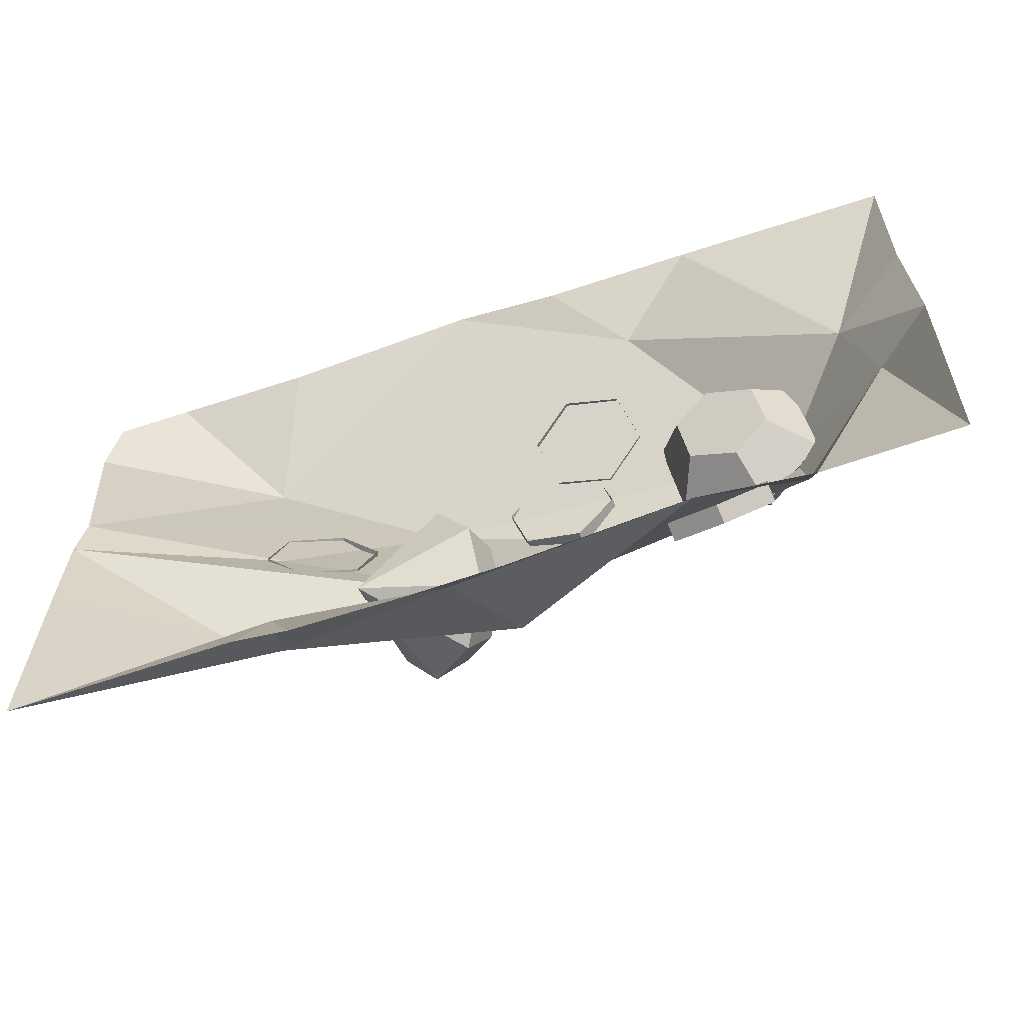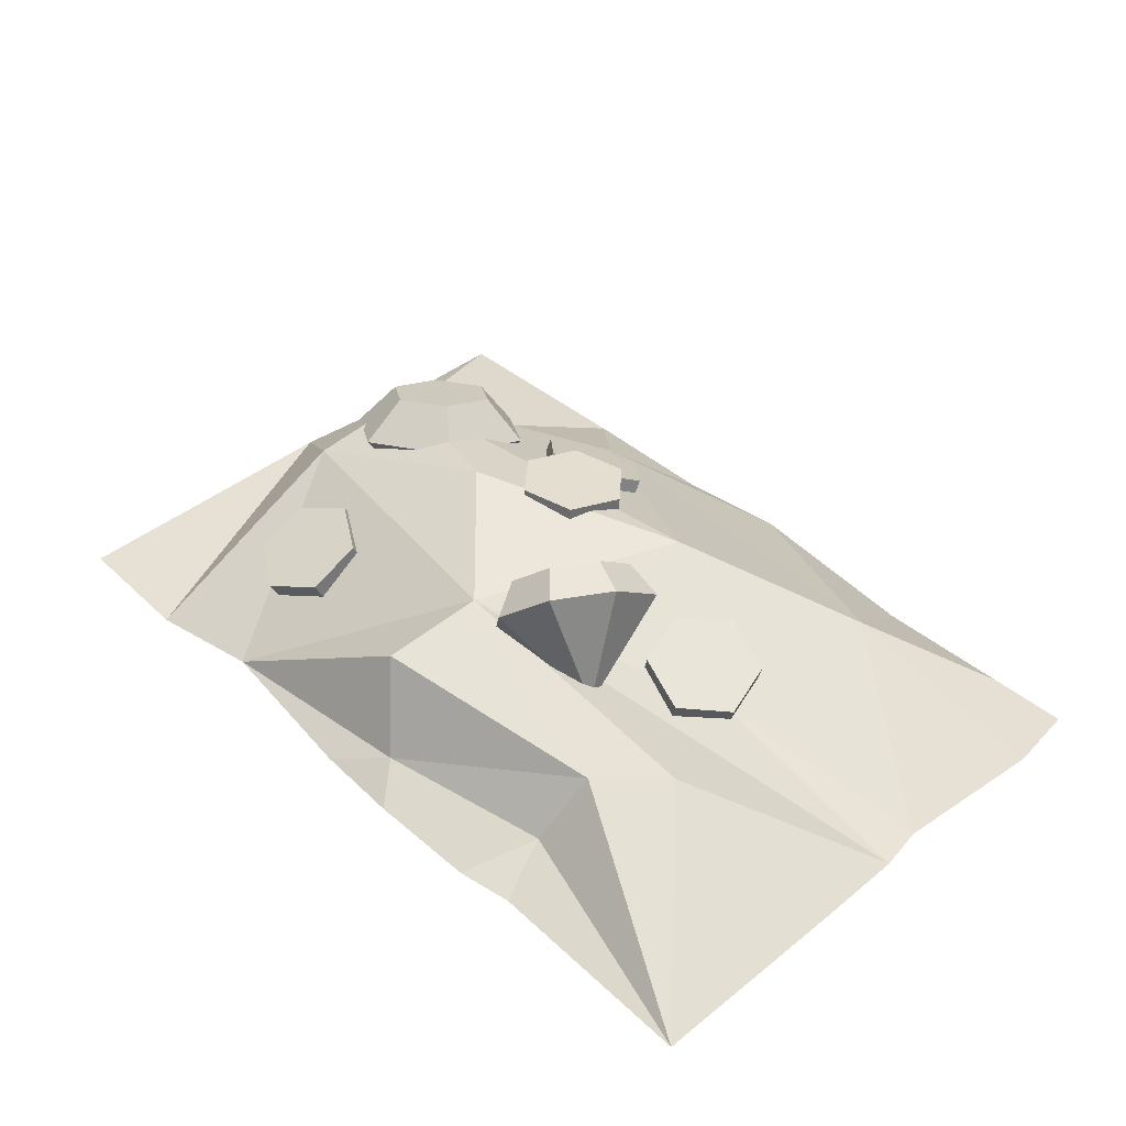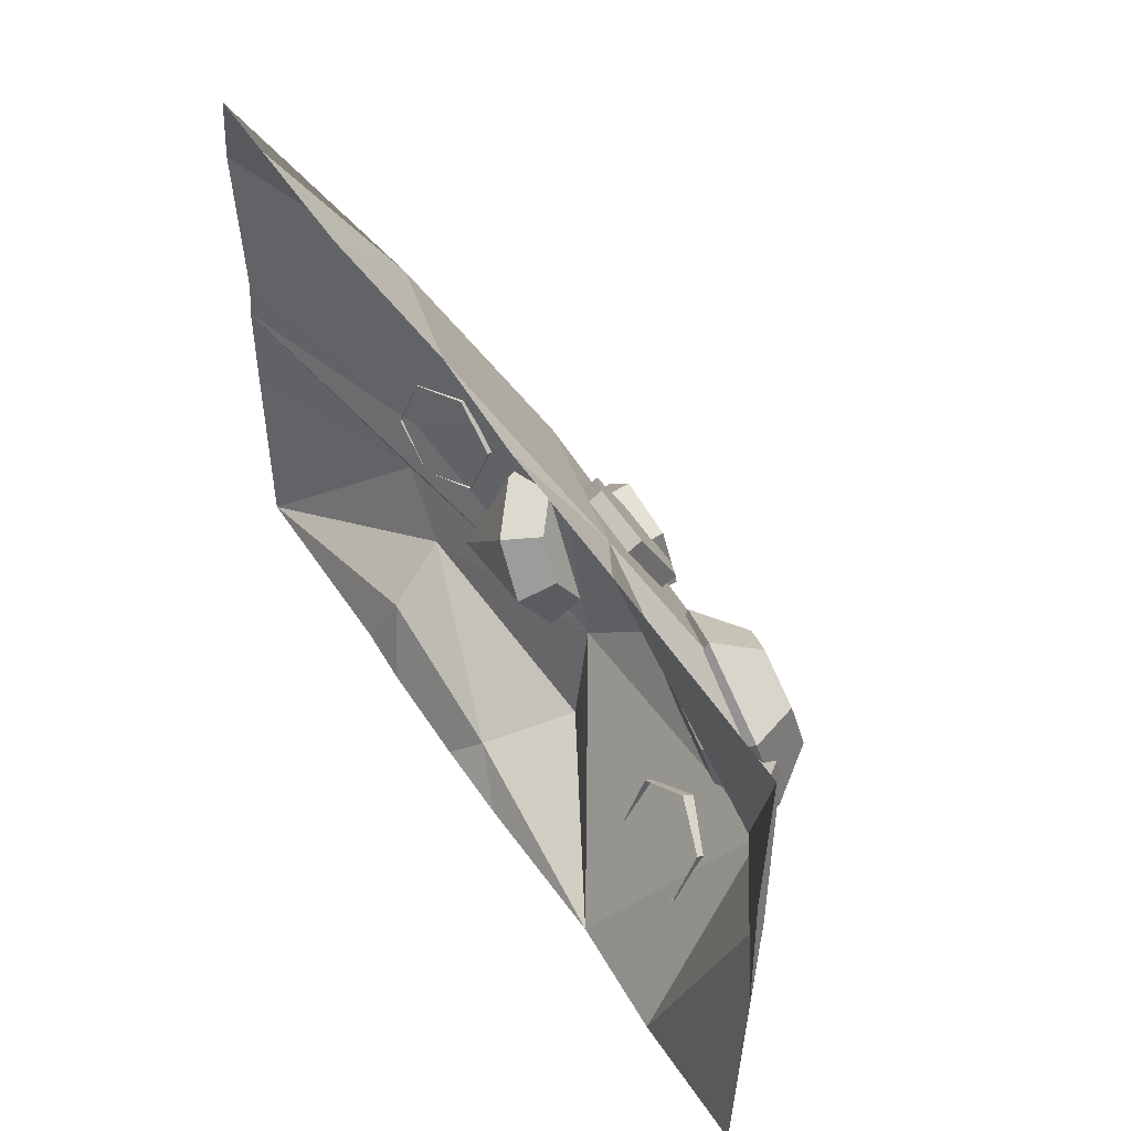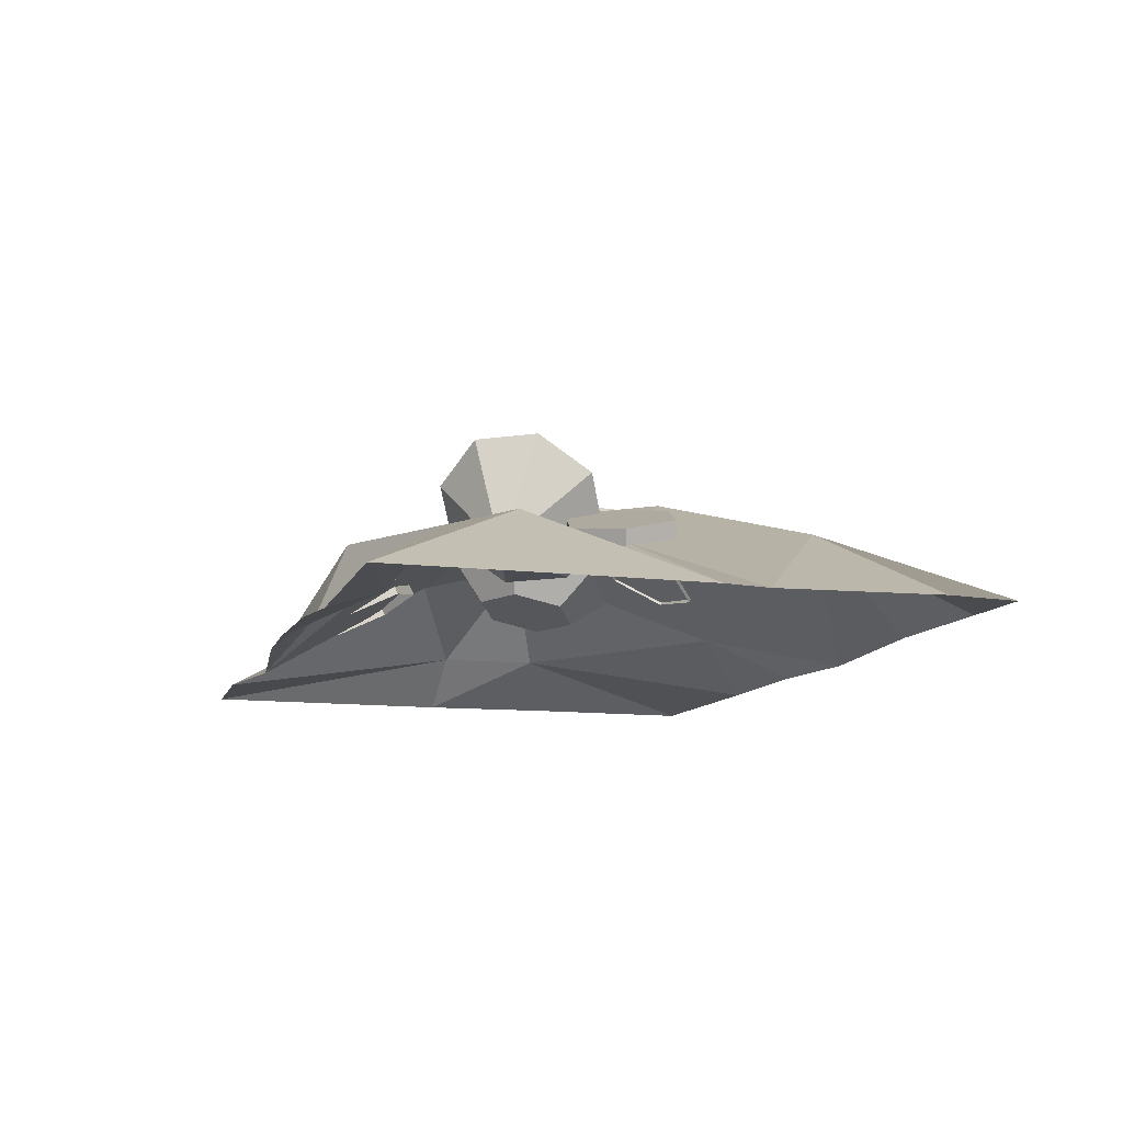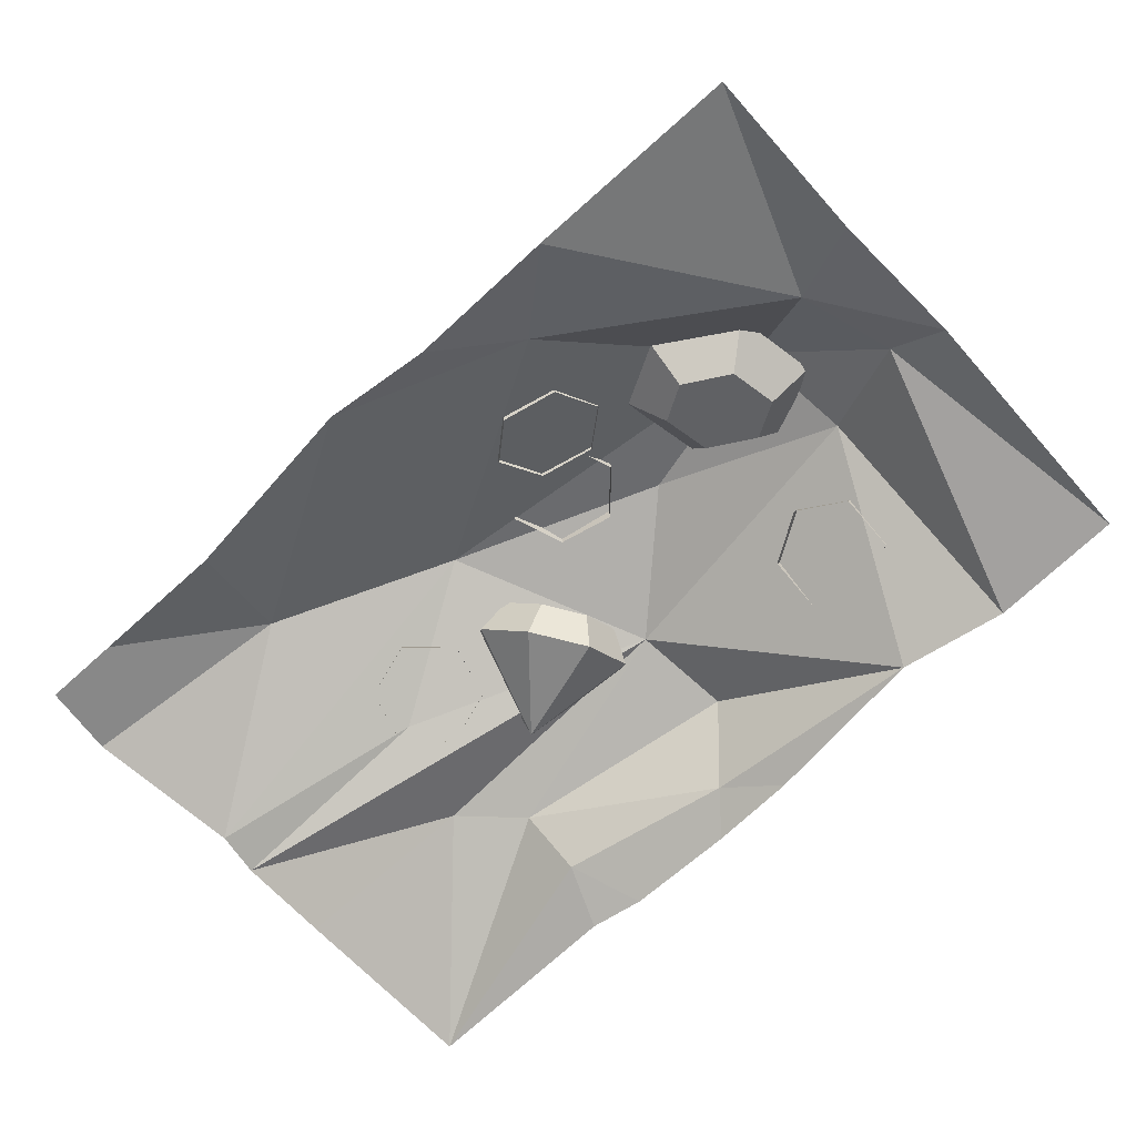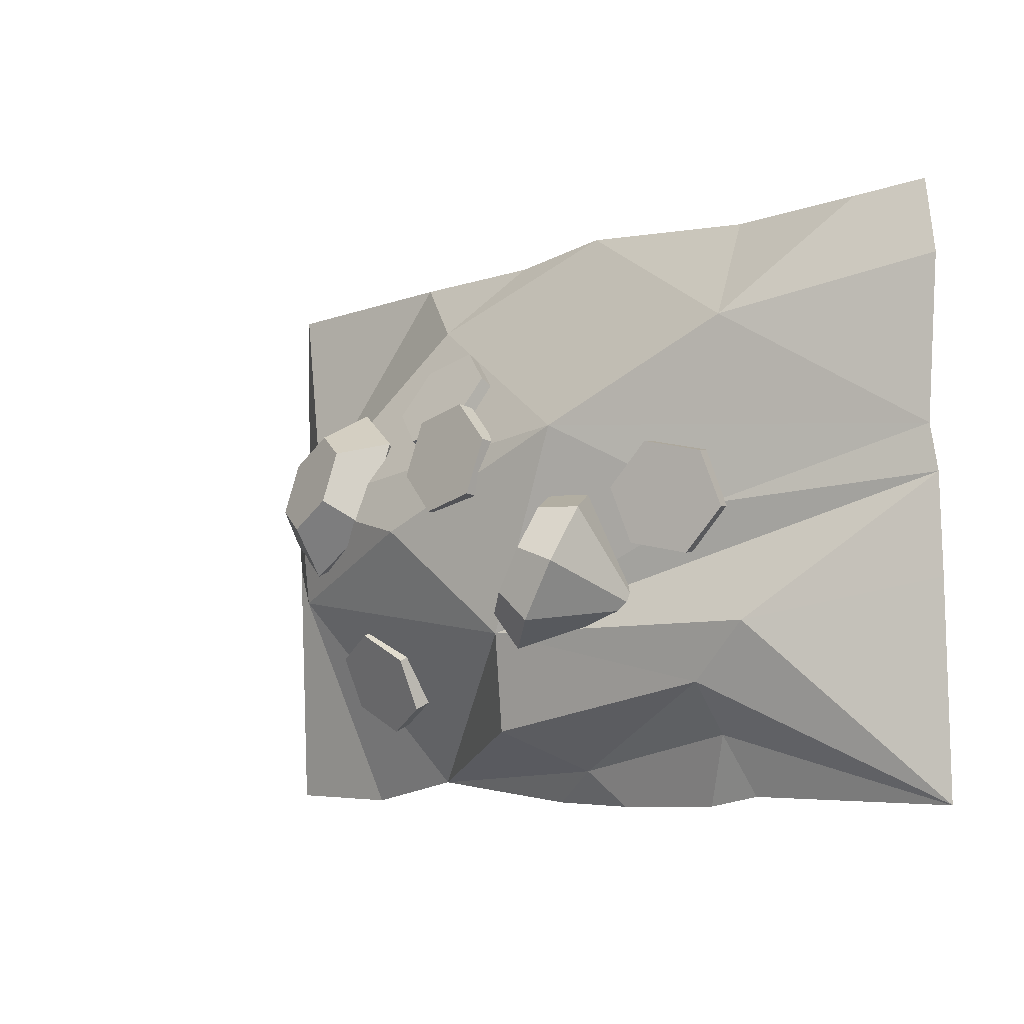
<metadata>
{"format":"obj","ext":"obj","renderer":"f3d","projection":"perspective","resolution":1024,"background":"white","views":[{"elev":-62.0,"azim":18.7,"up":"+Z"},{"elev":40.7,"azim":-133.2,"up":"+Y"},{"elev":50.1,"azim":58.4,"up":"+Z"},{"elev":-11.0,"azim":-106.7,"up":"+Y"},{"elev":-66.1,"azim":43.1,"up":"+Y"},{"elev":-7.3,"azim":-135.2,"up":"+Z"}]}
</metadata>
<code>
v -0.03406 0.2826 0.2325
v 0.0459 0.2826 0.2225
v 0.1588 0.2826 0.2228
v 0.3209 0.2826 0.2198
v 0.3179 0.2826 0.08984
v 0.3213 0.2826 -0.01276
v 0.3158 0.2826 -0.2058
v 0.2159 0.2826 -0.2095
v 0.1348 0.2826 -0.1942
v 0.005371 0.2826 -0.2097
v -0.06091 0.2826 -0.2124
v -0.1451 0.2826 -0.2114
v -0.1865 0.2826 -0.2042
v -0.3499 0.2826 -0.2087
v -0.3477 0.2826 -0.05652
v -0.3396 0.2826 0.04883
v -0.3481 0.2826 0.1666
v -0.3409 0.2826 0.2197
v -0.2821 0.2826 0.219
v -0.1788 0.2826 0.2178
v 0.09814 0.3193 0.1711
v 0.2595 0.3184 0.06238
v -0.03796 0.2993 -0.1857
v -0.1698 0.2994 -0.16
v -0.2095 0.3475 0.1348
v 0.2805 0.321 -0.01013
v -0.1823 0.3441 -0.1238
v -0.2269 0.3486 -0.08289
v -0.3458 0.2826 0.01495
v 0.1976 0.3911 0.03192
v -0.007935 0.3623 -0.1562
v -0.1915 0.3382 0.002197
v 0.2083 0.3722 -0.04742
v -0.01831 0.3794 -0.08362
v -0.08386 0.3903 0.06476
v 0.0708 0.405 -0.002014
v -0.1281 0.3414 -0.06934
v -0.09412 0.4328 -0.02899
v -0.09534 0.4129 0.001099
v -0.07776 0.3838 0.01318
v -0.05164 0.3625 0.000244
v -0.03223 0.3616 -0.03021
v -0.03088 0.3816 -0.0603
v -0.04846 0.4107 -0.07239
v -0.07471 0.4319 -0.05945
v -0.06311 0.3972 -0.0296
v -0.1244 0.4025 0.000183
v -0.1008 0.3636 0.01636
v -0.06592 0.3353 -0.000916
v -0.04004 0.3341 -0.04156
v -0.03833 0.3607 -0.08167
v -0.06189 0.3995 -0.09784
v -0.0968 0.4278 -0.08057
v -0.1227 0.429 -0.03998
v 0.1504 0.3365 0.0675
v 0.1897 0.3441 0.009155
v 0.1626 0.3959 0.0835
v 0.202 0.4035 0.02508
v 0.1349 0.4063 0.06616
v 0.1743 0.4139 0.007813
v 0.1227 0.3469 0.05017
v 0.1621 0.3545 -0.008179
v 0.1399 0.4156 0.02771
v 0.197 0.3942 0.06354
v 0.1848 0.3348 0.04761
v 0.1276 0.3562 0.01172
v 0.152 0.3594 0.1042
v 0.2126 0.3564 0.06915
v 0.2213 0.3728 0.001587
v 0.1727 0.391 -0.02887
v 0.1121 0.394 0.006165
v 0.1034 0.3776 0.07373
v 0.05933 0.3806 0.06232
v 0.01843 0.3764 0.07275
v 0.007568 0.3564 0.1085
v 0.03772 0.3405 0.1339
v 0.07861 0.3447 0.1235
v 0.08948 0.3648 0.08765
v 0.05981 0.3924 0.06903
v 0.01892 0.3882 0.07947
v 0.008057 0.3682 0.1153
v 0.03821 0.3523 0.1407
v 0.0791 0.3565 0.1302
v 0.08997 0.3765 0.09442
v 0.02893 0.3907 0.008606
v -0.01233 0.39 0.01855
v -0.02429 0.3855 0.05902
v 0.004883 0.3815 0.08954
v 0.04614 0.3822 0.07959
v 0.05823 0.3867 0.03918
v 0.02917 0.4042 0.01019
v -0.01209 0.4036 0.02014
v -0.02417 0.399 0.06055
v 0.005005 0.395 0.09112
v 0.04639 0.3957 0.08118
v 0.05835 0.4002 0.04071
v 0.145 0.3174 -0.1475
v 0.1079 0.3294 -0.1306
v 0.1071 0.3479 -0.09241
v 0.1431 0.3544 -0.07104
v 0.1802 0.3424 -0.08789
v 0.1812 0.3239 -0.1261
v 0.1464 0.3296 -0.1533
v 0.1093 0.3416 -0.1365
v 0.1083 0.3601 -0.09827
v 0.1444 0.3666 -0.07697
v 0.1815 0.3546 -0.09381
v 0.1824 0.3361 -0.132
v -0.135 0.3507 -0.02155
v -0.1737 0.3357 -0.03064
v -0.2025 0.3312 0.000183
v -0.1926 0.3417 0.0401
v -0.1541 0.3567 0.04919
v -0.1252 0.3612 0.01837
v -0.1394 0.3634 -0.0238
v -0.1781 0.3484 -0.0329
v -0.2069 0.3439 -0.002075
v -0.197 0.3544 0.03784
v -0.1584 0.3694 0.047
v -0.1296 0.3739 0.01611
f 20 1 25
f 1 2 21
f 2 3 21
f 3 4 22
f 4 5 22
f 5 6 22
f 9 10 23
f 10 11 23
f 11 12 24 23
f 12 13 24
f 13 14 24
f 18 19 25 17
f 19 20 25
f 1 21 25
f 3 22 21
f 22 6 26
f 6 7 26
f 7 8 26
f 23 24 27
f 24 14 27
f 14 15 28
f 17 25 16
f 21 22 30
f 14 28 27
f 28 15 29
f 22 26 30
f 23 27 31
f 29 16 32
f 25 21 35
f 21 30 35
f 30 26 33
f 26 8 33
f 16 25 35
f 23 31 9
f 27 28 34
f 28 29 34
f 29 32 34
f 32 16 35
f 31 27 34
f 9 31 34
f 35 30 36
f 8 9 33
f 32 35 34
f 36 30 33
f 33 9 34
f 34 35 36
f 33 34 36
f 54 47 39 38
f 47 48 40 39
f 48 49 41 40
f 49 50 42 41
f 50 51 43 42
f 51 52 44 43
f 52 53 45 44
f 53 54 38 45
f 38 39 46
f 39 40 46
f 40 41 46
f 41 42 46
f 42 43 46
f 43 44 46
f 44 45 46
f 45 38 46
f 37 48 47
f 37 49 48
f 37 50 49
f 37 51 50
f 37 52 51
f 37 53 52
f 37 54 53
f 37 47 54
f 64 68 69 58
f 63 64 58 60
f 70 71 63 60
f 65 66 62 56
f 69 70 60 58
f 72 67 57 59
f 57 64 63 59
f 67 68 64 57
f 61 66 65 55
f 59 63 71 72
f 55 65 68 67
f 69 68 65 56
f 56 62 70 69
f 66 71 70 62
f 72 71 66 61
f 61 55 67 72
f 73 74 80 79
f 74 75 81 80
f 75 76 82 81
f 76 77 83 82
f 77 78 84 83
f 78 73 79 84
f 82 83 84 79 80 81
f 85 86 92 91
f 86 87 93 92
f 87 88 94 93
f 88 89 95 94
f 89 90 96 95
f 90 85 91 96
f 94 95 96 91 92 93
f 97 98 104 103
f 98 99 105 104
f 99 100 106 105
f 100 101 107 106
f 101 102 108 107
f 102 97 103 108
f 106 107 108 103 104 105
f 109 110 116 115
f 110 111 117 116
f 111 112 118 117
f 112 113 119 118
f 113 114 120 119
f 114 109 115 120
f 118 119 120 115 116 117

</code>
